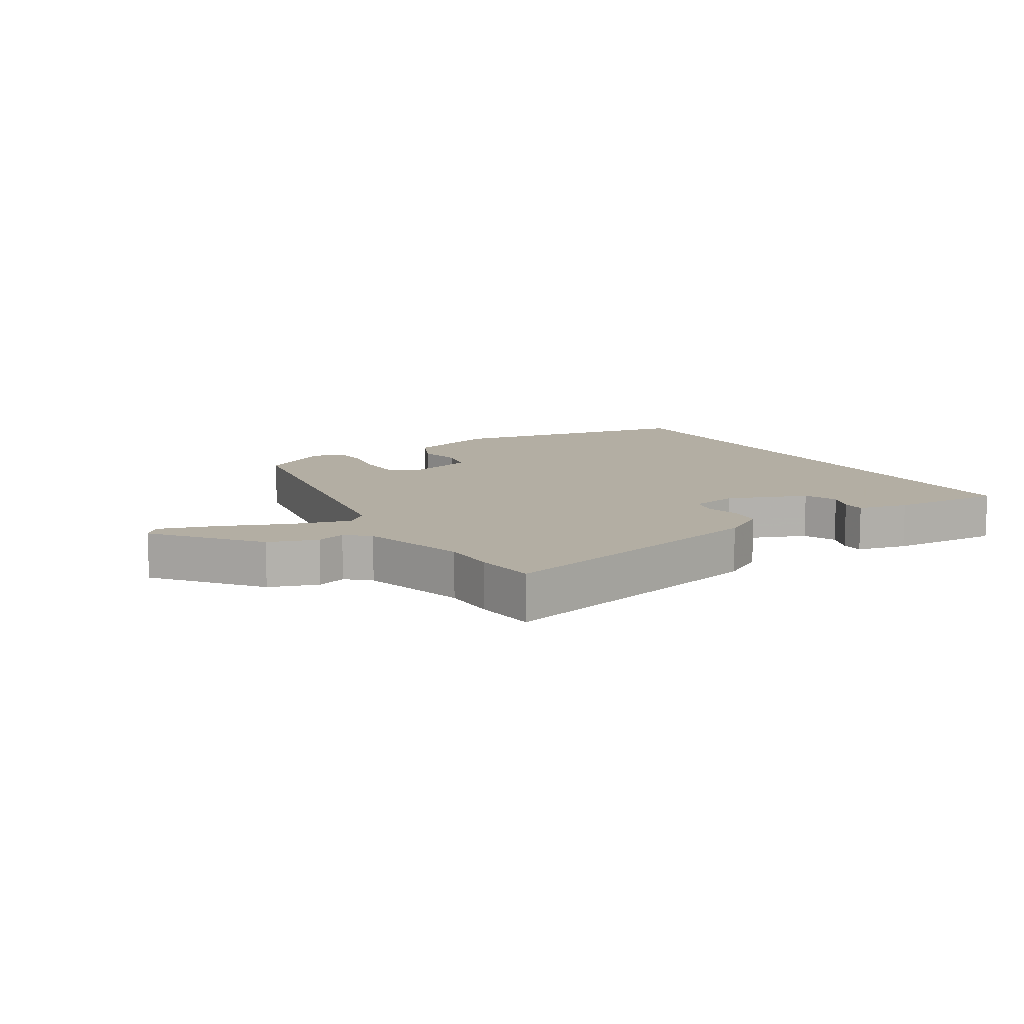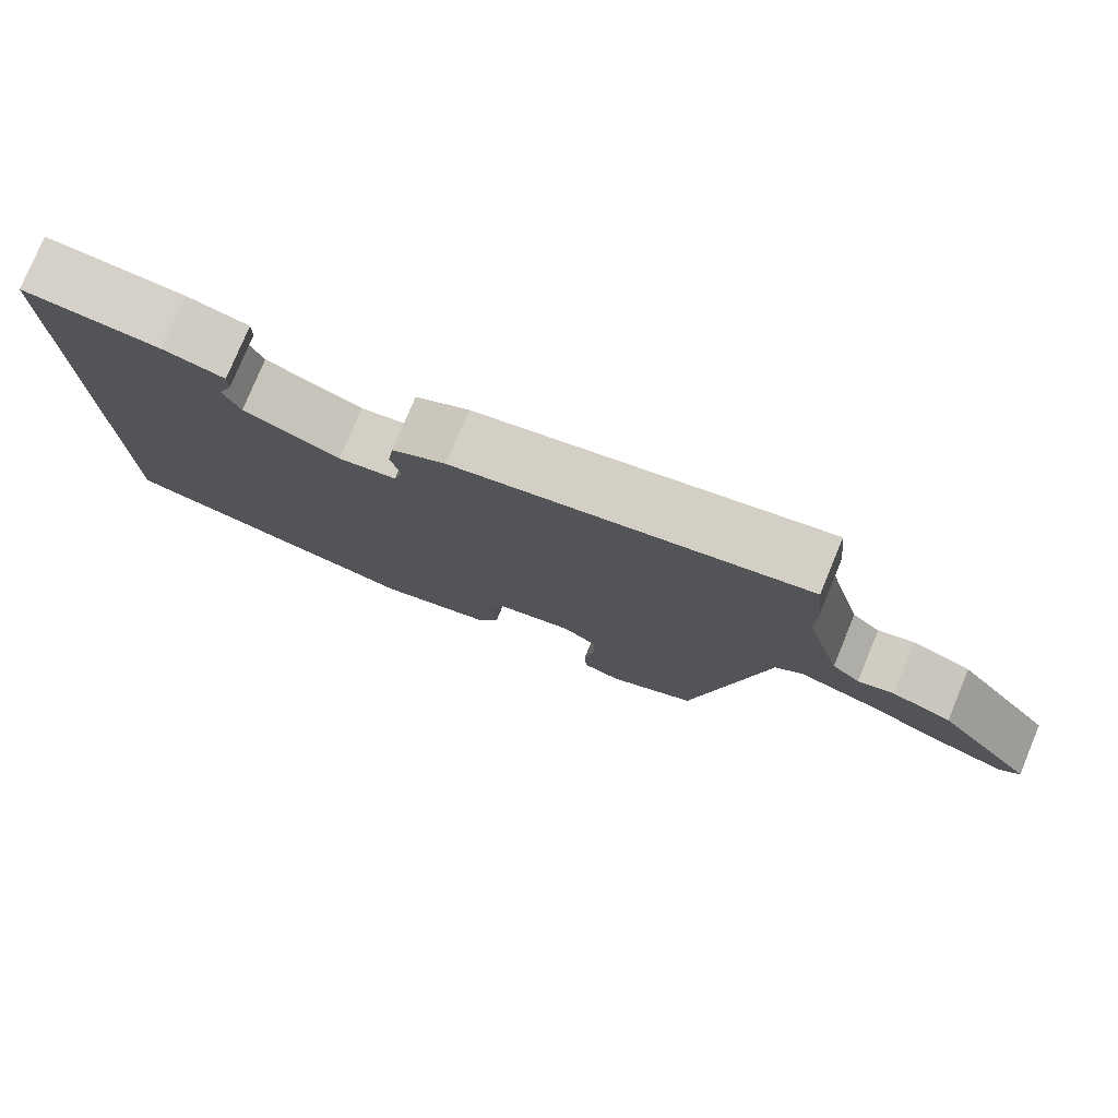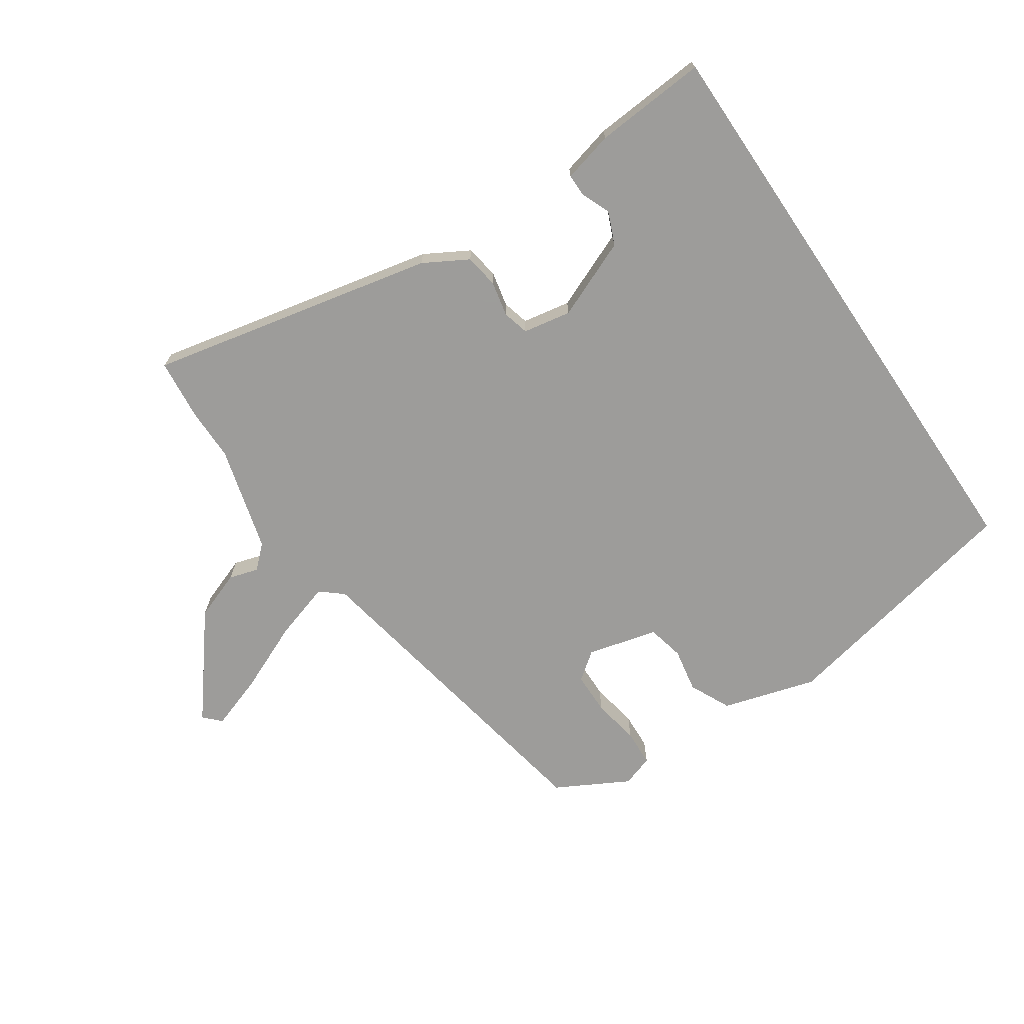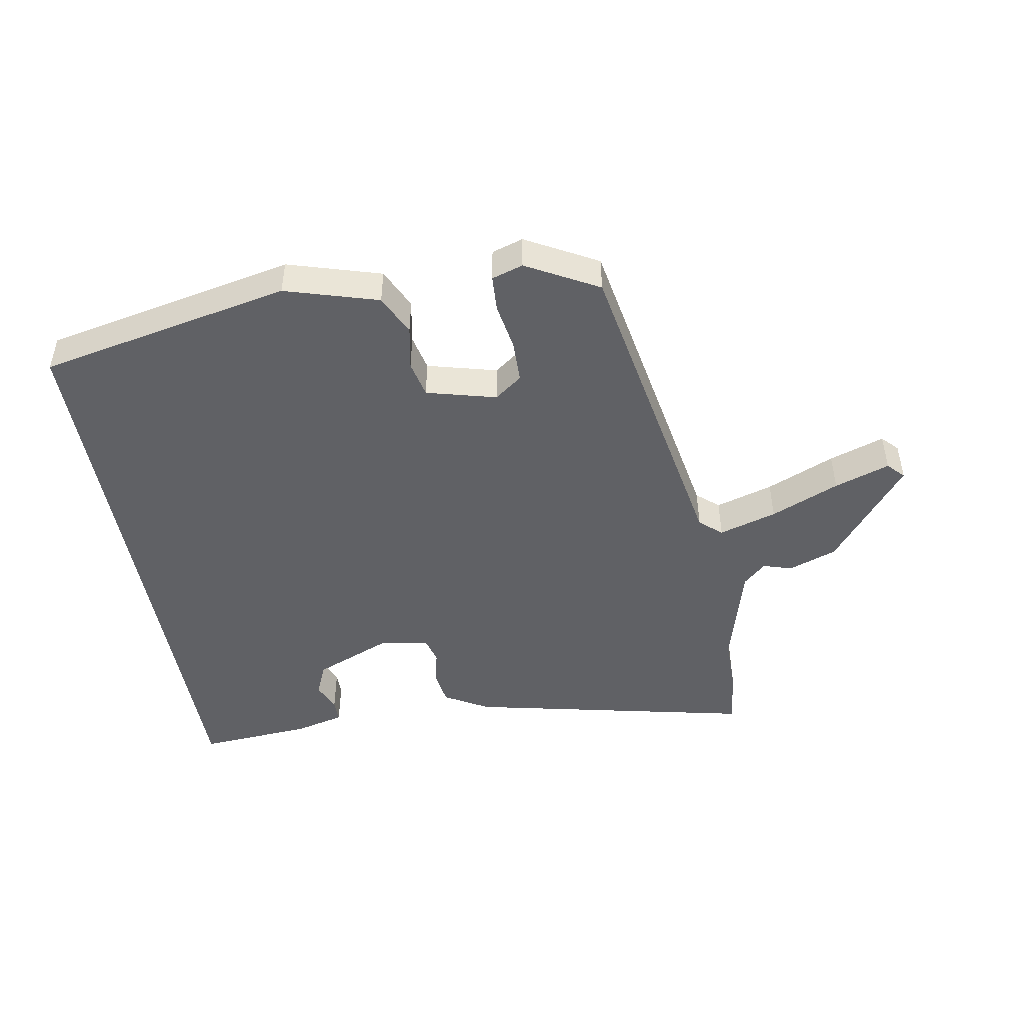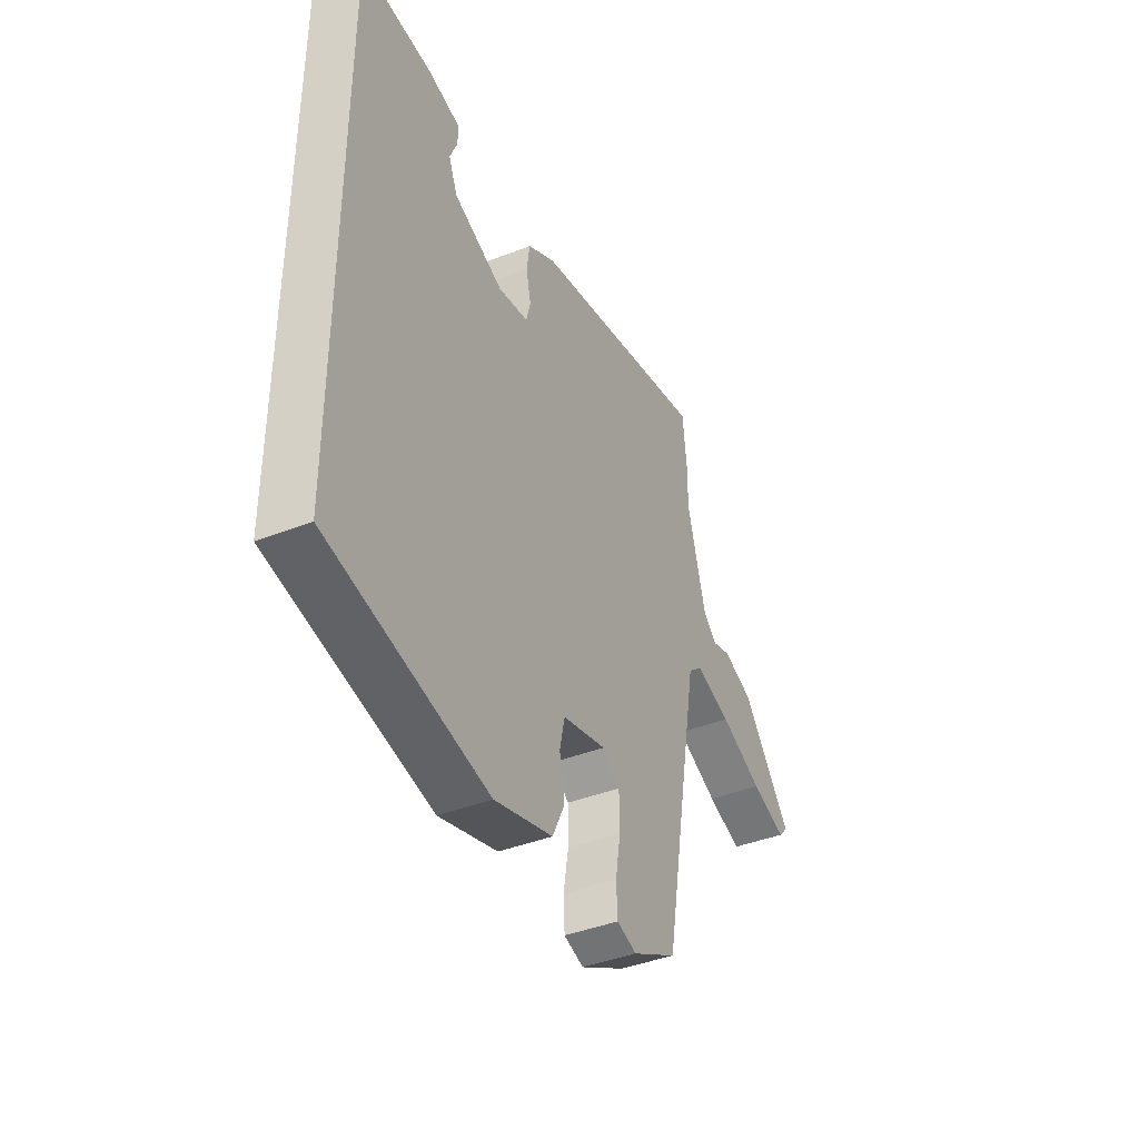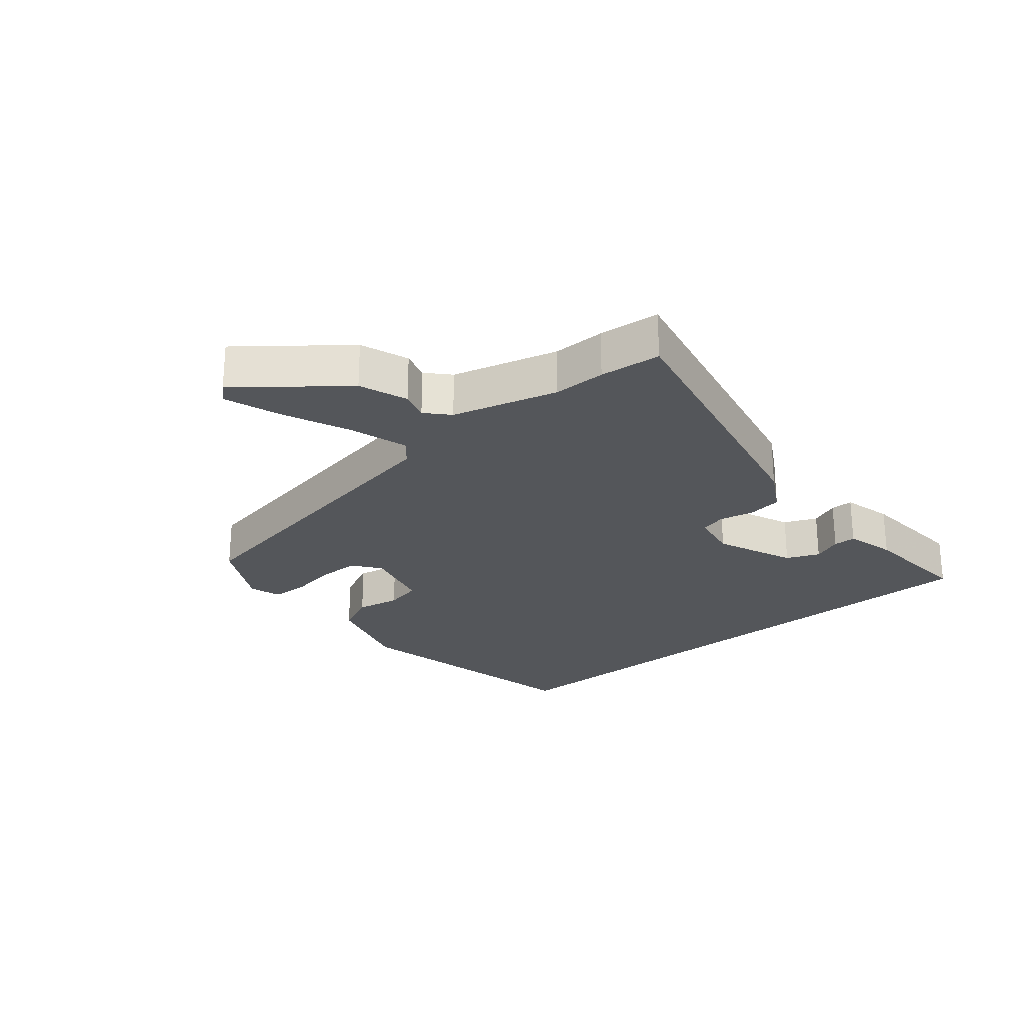
<metadata>
{"format":"obj","ext":"obj","renderer":"f3d","projection":"perspective","resolution":1024,"background":"white","views":[{"elev":10.9,"azim":-32.4,"up":"+Y"},{"elev":78.0,"azim":-157.5,"up":"+Z"},{"elev":-70.3,"azim":34.2,"up":"+Y"},{"elev":-47.3,"azim":-170.1,"up":"+Y"},{"elev":-40.8,"azim":115.6,"up":"+Z"},{"elev":-25.1,"azim":-50.0,"up":"+Y"}]}
</metadata>
<code>
v -0.504 0.07 0.457
v -0.494 0.07 0.554
v -0.04 0.07 0.455
v 0.03 0.07 0.415
v 0.038 0.07 0.361
v 0.026 0.07 0.306
v 0.037 0.07 0.264
v 0.113 0.07 0.25
v 0.238 0.07 0.302
v 0.26 0.07 0.354
v 0.241 0.07 0.4
v 0.241 0.07 0.436
v 0.321 0.07 0.456
v 0.5 0.07 0.469
v 0.5 0.07 -0.466
v 0.098 0.07 -0.548
v -0.05 0.07 -0.504
v -0.081 0.07 -0.439
v -0.068 0.07 -0.369
v -0.081 0.07 -0.311
v -0.192 0.07 -0.282
v -0.236 0.07 -0.315
v -0.237 0.07 -0.382
v -0.224 0.07 -0.457
v -0.227 0.07 -0.515
v -0.277 0.07 -0.531
v -0.391 0.07 -0.469
v -0.486 0.07 0.051
v -0.521 0.07 0.081
v -0.613 0.07 0.053
v -0.722 0.07 0.006
v -0.81 0.07 -0.024
v -0.835 0.07 0.002
v -0.709 0.07 0.16
v -0.632 0.07 0.188
v -0.586 0.07 0.174
v -0.55 0.07 0.207
v -0.504 0.07 0.374
v -0.504 0 0.457
v -0.494 0 0.554
v -0.04 0 0.455
v 0.03 0 0.415
v 0.038 0 0.361
v 0.026 0 0.306
v 0.037 0 0.264
v 0.113 0 0.25
v 0.238 0 0.302
v 0.26 0 0.354
v 0.241 0 0.4
v 0.241 0 0.436
v 0.321 0 0.456
v 0.5 0 0.469
v 0.5 0 -0.466
v 0.098 0 -0.548
v -0.05 0 -0.504
v -0.081 0 -0.439
v -0.068 0 -0.369
v -0.081 0 -0.311
v -0.192 0 -0.282
v -0.236 0 -0.315
v -0.237 0 -0.382
v -0.224 0 -0.457
v -0.227 0 -0.515
v -0.277 0 -0.531
v -0.391 0 -0.469
v -0.486 0 0.051
v -0.521 0 0.081
v -0.613 0 0.053
v -0.722 0 0.006
v -0.81 0 -0.024
v -0.835 0 0.002
v -0.709 0 0.16
v -0.632 0 0.188
v -0.586 0 0.174
v -0.55 0 0.207
v -0.504 0 0.374
f 33 34 35 36
f 31 32 33 36
f 30 31 36 37
f 29 30 37
f 28 29 37 38
f 23 24 25 26
f 22 23 26 27
f 16 17 18 19
f 16 19 20
f 15 16 20
f 14 15 20
f 10 11 12 13
f 9 10 13 14
f 3 4 5 6
f 3 6 7
f 2 3 7
f 1 2 7
f 38 1 7
f 22 27 28 38
f 21 22 38 7
f 9 14 20 21
f 8 9 21
f 7 8 21
f 74 73 72 71
f 74 71 70 69
f 75 74 69 68
f 75 68 67
f 76 75 67 66
f 64 63 62 61
f 65 64 61 60
f 57 56 55 54
f 58 57 54
f 58 54 53
f 58 53 52
f 51 50 49 48
f 52 51 48 47
f 44 43 42 41
f 45 44 41
f 45 41 40
f 45 40 39
f 45 39 76
f 76 66 65 60
f 45 76 60 59
f 59 58 52 47
f 59 47 46
f 59 46 45
f 1 39 40 2
f 2 40 41 3
f 3 41 42 4
f 4 42 43 5
f 5 43 44 6
f 6 44 45 7
f 7 45 46 8
f 8 46 47 9
f 9 47 48 10
f 10 48 49 11
f 11 49 50 12
f 12 50 51 13
f 13 51 52 14
f 14 52 53 15
f 15 53 54 16
f 16 54 55 17
f 17 55 56 18
f 18 56 57 19
f 19 57 58 20
f 20 58 59 21
f 21 59 60 22
f 22 60 61 23
f 23 61 62 24
f 24 62 63 25
f 25 63 64 26
f 26 64 65 27
f 27 65 66 28
f 28 66 67 29
f 29 67 68 30
f 30 68 69 31
f 31 69 70 32
f 32 70 71 33
f 33 71 72 34
f 34 72 73 35
f 35 73 74 36
f 36 74 75 37
f 37 75 76 38
f 38 76 39 1

</code>
